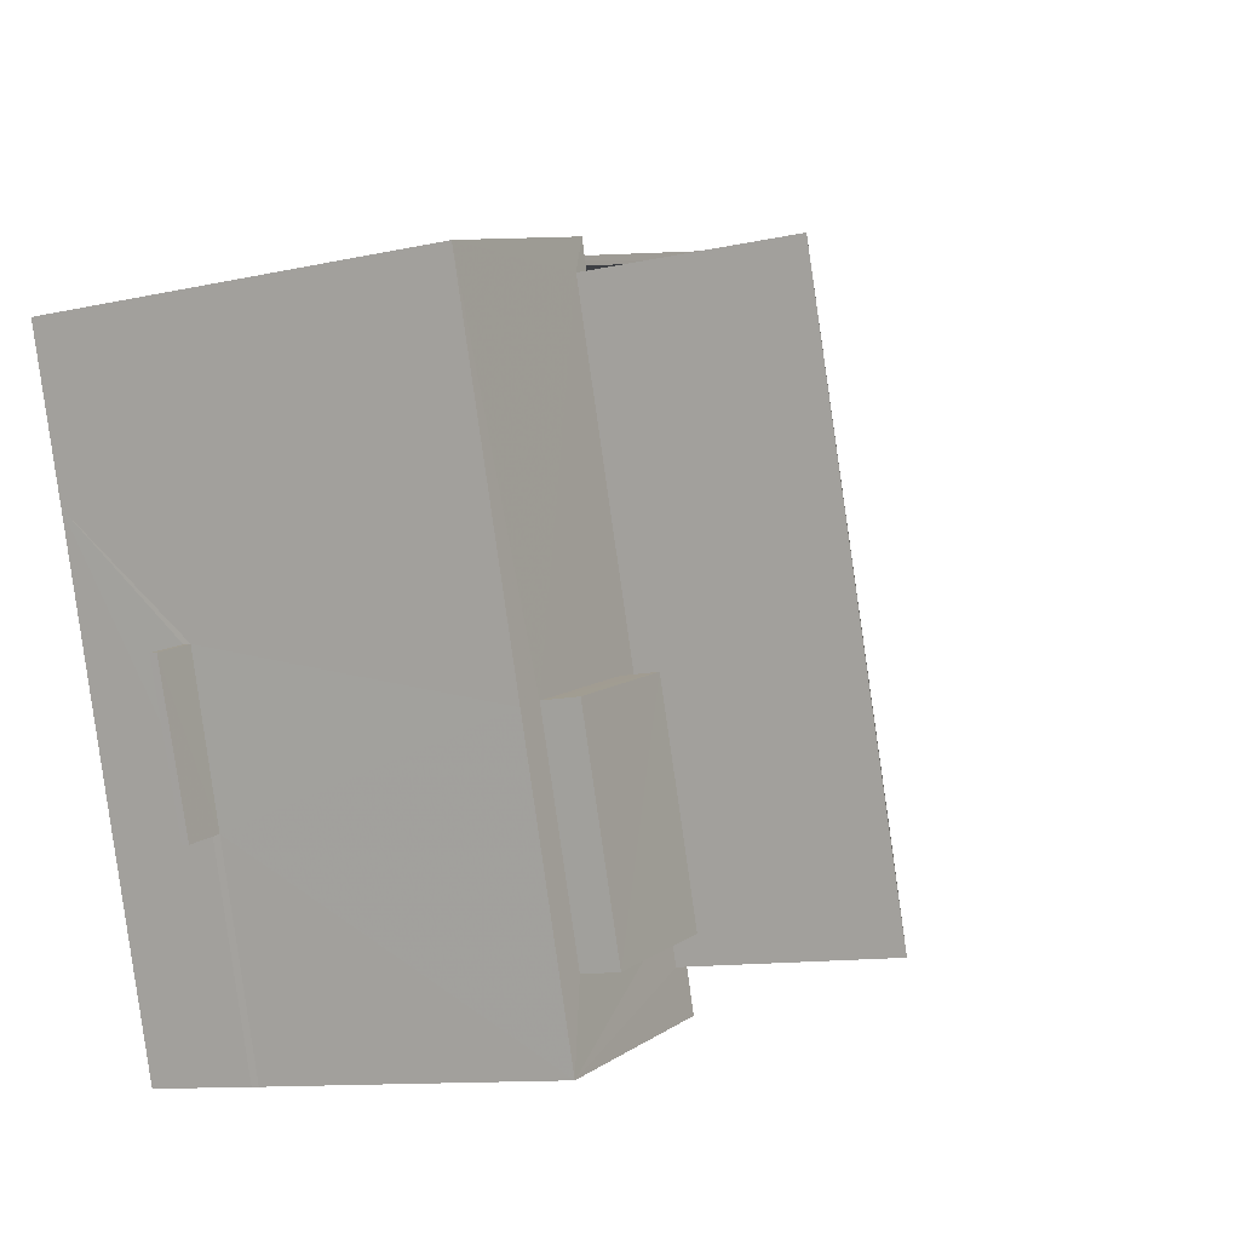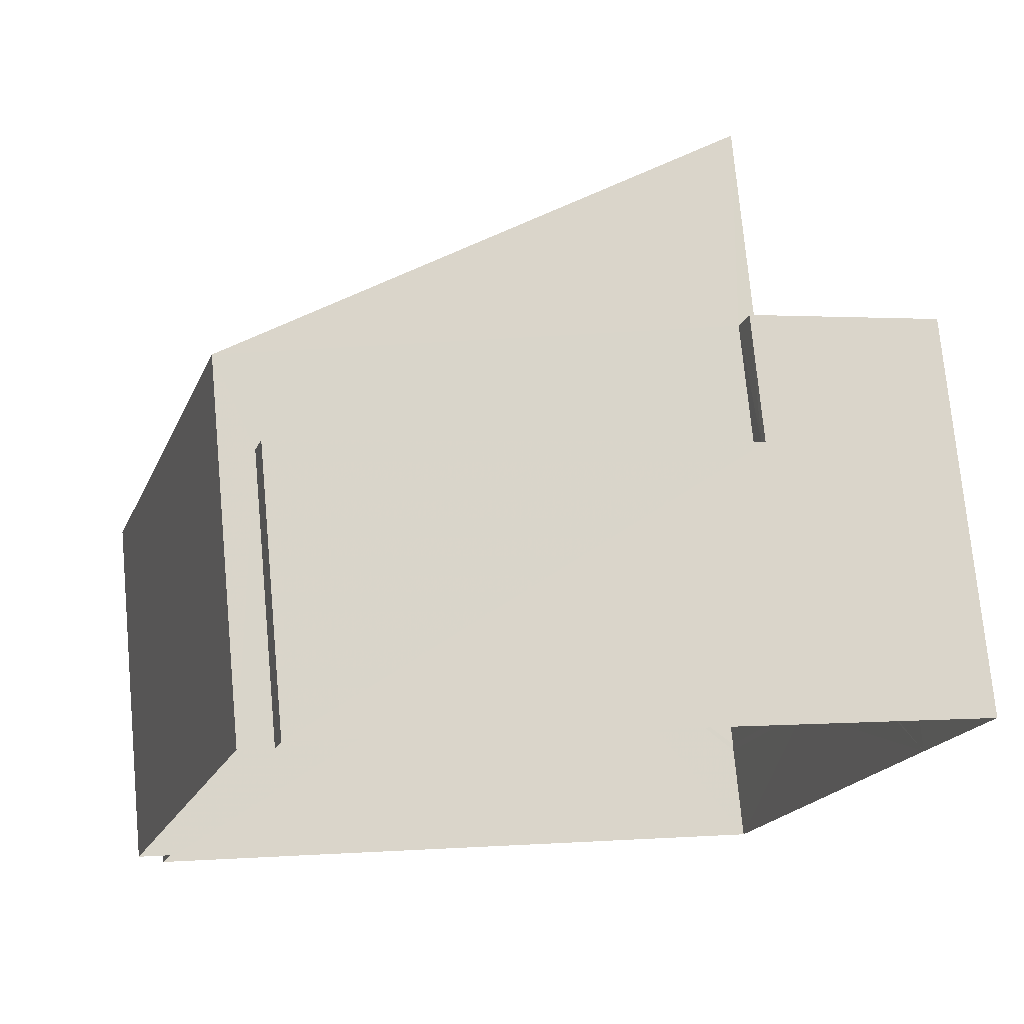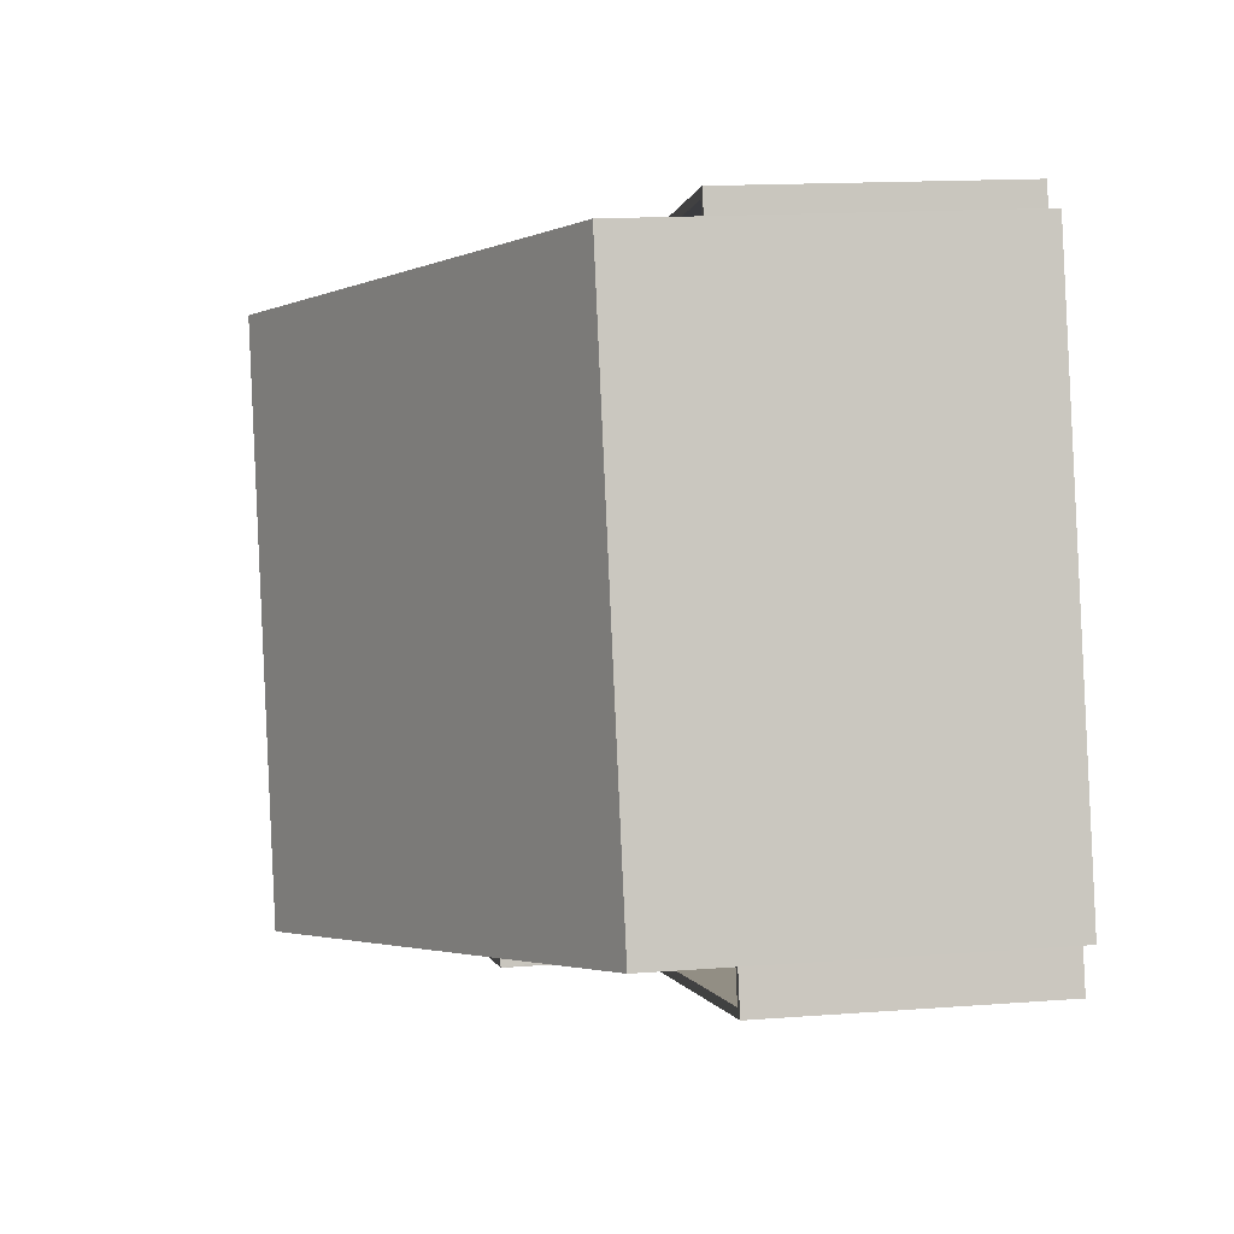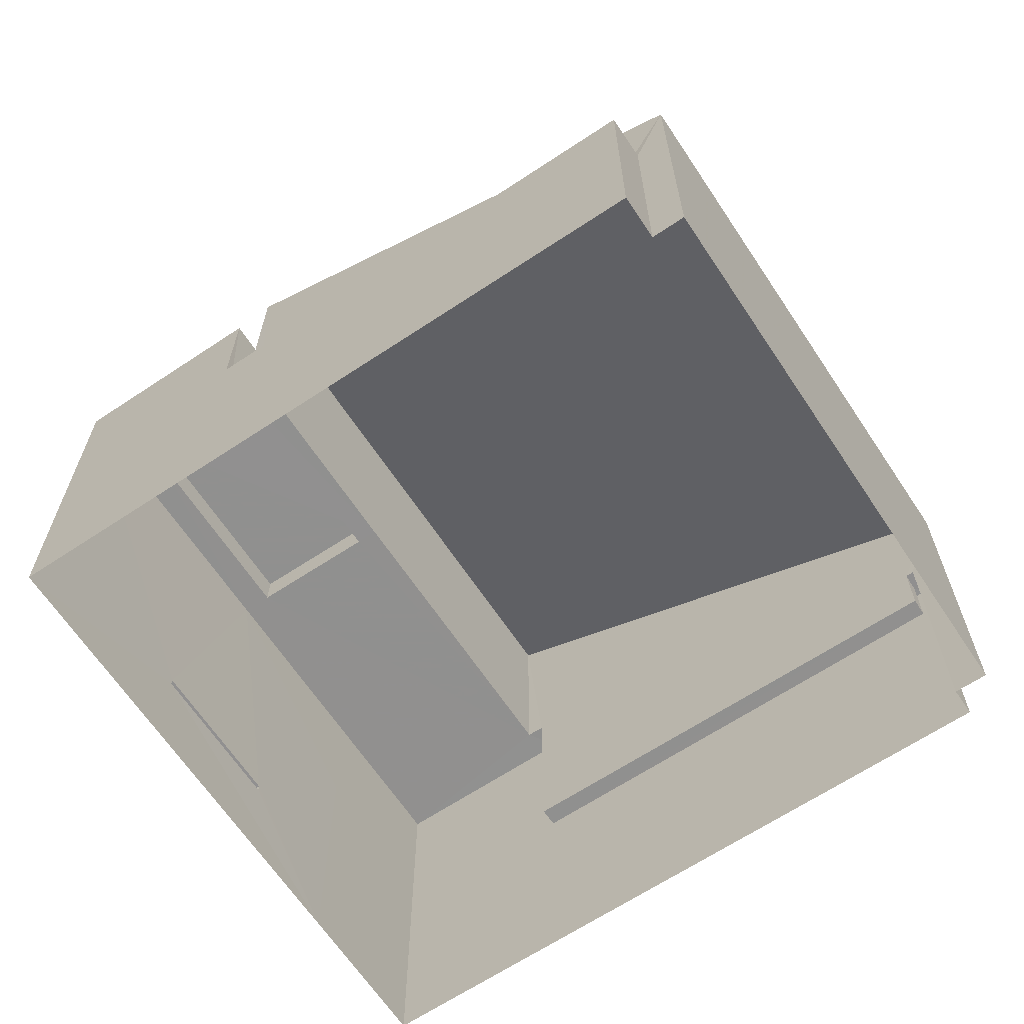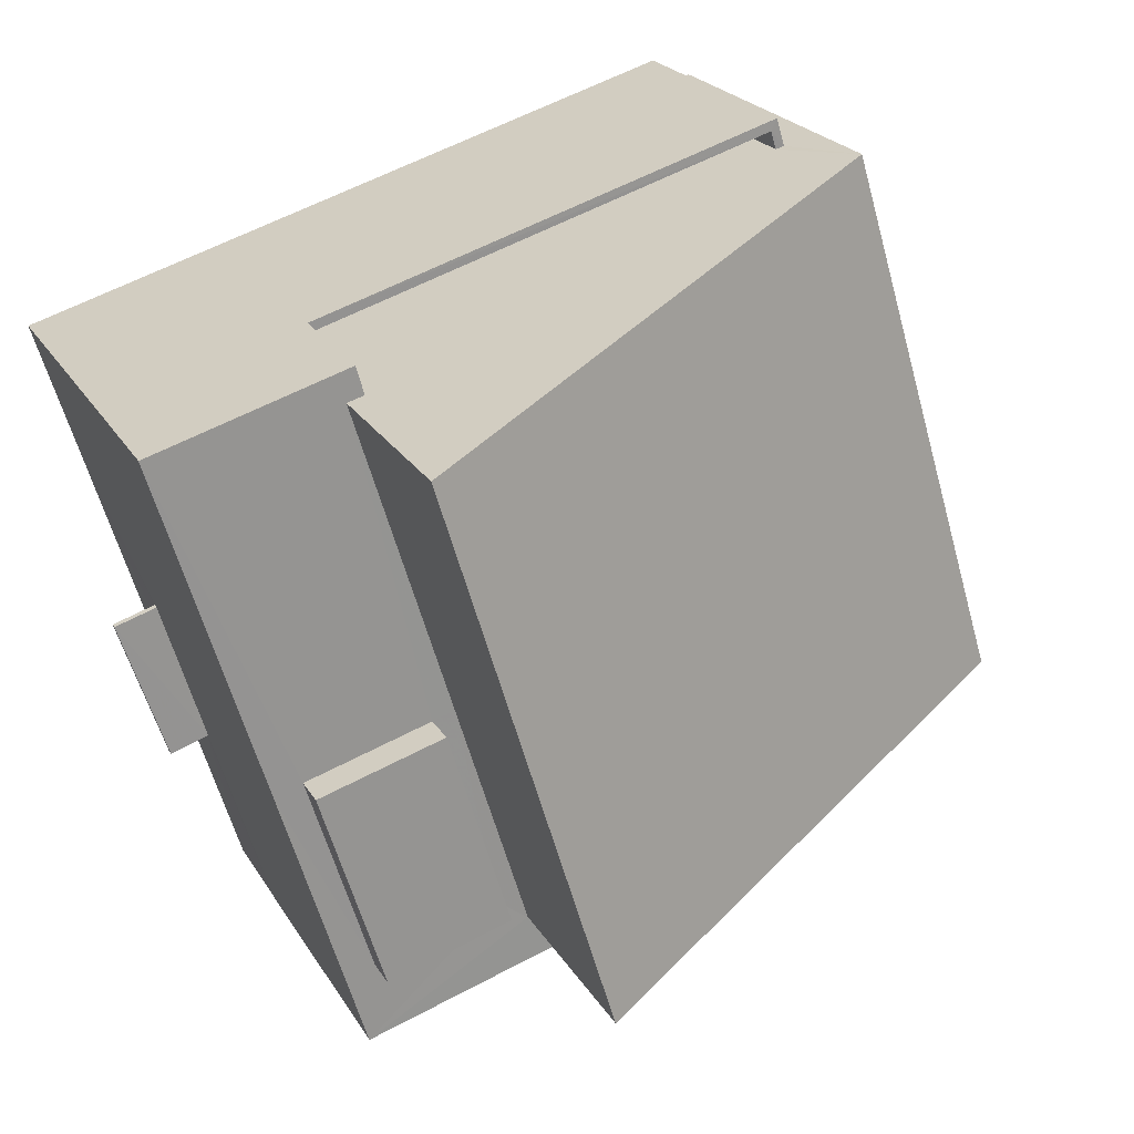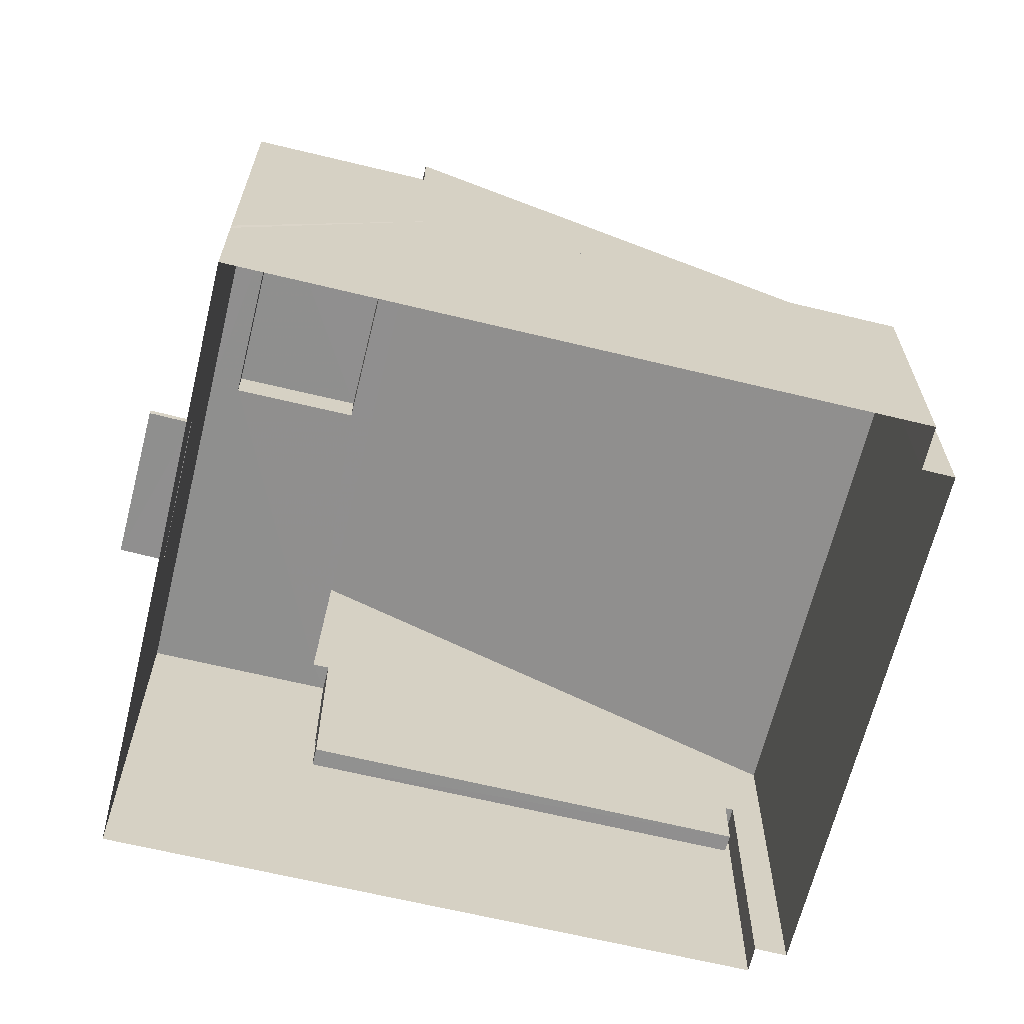
<metadata>
{"format":"obj","ext":"obj","renderer":"f3d","projection":"perspective","resolution":1024,"background":"white","views":[{"elev":-10.9,"azim":-60.6,"up":"+Y"},{"elev":73.8,"azim":174.7,"up":"+Y"},{"elev":15.9,"azim":81.0,"up":"+Y"},{"elev":-65.7,"azim":50.5,"up":"+Z"},{"elev":22.8,"azim":-23.4,"up":"+Y"},{"elev":-65.3,"azim":3.1,"up":"+Z"}]}
</metadata>
<code>
v -8.865e+04 -1.005e+05 2.132
v -8.864e+04 -1.005e+05 2.134
v -8.865e+04 -1.005e+05 2.132
v -8.866e+04 -1.005e+05 2.133
v -8.865e+04 -1.005e+05 2.132
v -8.864e+04 -1.005e+05 2.134
v -8.864e+04 -1.005e+05 2.134
v -8.866e+04 -1.005e+05 2.135
v -8.866e+04 -1.005e+05 2.133
v -8.866e+04 -1.005e+05 3.802
v -8.866e+04 -1.005e+05 3.802
v -8.866e+04 -1.005e+05 3.802
v -8.866e+04 -1.005e+05 3.802
v -8.865e+04 -1.005e+05 12.15
v -8.864e+04 -1.005e+05 8.145
v -8.865e+04 -1.005e+05 8.144
v -8.866e+04 -1.005e+05 12.15
v -8.865e+04 -1.005e+05 6.648
v -8.865e+04 -1.005e+05 6.648
v -8.864e+04 -1.005e+05 6.647
v -8.864e+04 -1.005e+05 6.647
v -8.864e+04 -1.005e+05 6.647
v -8.864e+04 -1.005e+05 6.647
v -8.865e+04 -1.005e+05 5.648
v -8.865e+04 -1.005e+05 5.648
v -8.864e+04 -1.005e+05 5.647
v -8.864e+04 -1.005e+05 5.647
v -8.866e+04 -1.005e+05 6.647
v -8.866e+04 -1.005e+05 6.646
v -8.866e+04 -1.005e+05 6.646
v -8.865e+04 -1.005e+05 8.788
v -8.865e+04 -1.005e+05 8.788
v -8.866e+04 -1.005e+05 8.788
v -8.866e+04 -1.005e+05 8.787
v -8.866e+04 -1.005e+05 8.788
v -8.865e+04 -1.005e+05 8.788
v -8.865e+04 -1.005e+05 8.787
v -8.865e+04 -1.005e+05 8.788
v -8.865e+04 -1.005e+05 8.787
v -8.866e+04 -1.005e+05 8.787
v -8.866e+04 -1.005e+05 9.383
v -8.865e+04 -1.005e+05 9.383
v -8.865e+04 -1.005e+05 9.382
v -8.866e+04 -1.005e+05 9.382
v -8.866e+04 -1.005e+05 6.646
v -8.865e+04 -1.005e+05 6.646
v -8.865e+04 -1.005e+05 6.645
v -8.865e+04 -1.005e+05 6.646
v -8.866e+04 -1.005e+05 6.646
v -8.865e+04 -1.005e+05 6.646
v -8.865e+04 -1.005e+05 5.646
v -8.865e+04 -1.005e+05 5.646
v -8.866e+04 -1.005e+05 5.646
v -8.866e+04 -1.005e+05 5.646
v -8.866e+04 -1.005e+05 8.786
v -8.866e+04 -1.005e+05 8.786
v -8.866e+04 -1.005e+05 8.786
v -8.866e+04 -1.005e+05 8.786
v -8.866e+04 -1.005e+05 3.922
v -8.866e+04 -1.005e+05 3.922
v -8.866e+04 -1.005e+05 3.922
v -8.866e+04 -1.005e+05 3.922
v -8.866e+04 -1.005e+05 3.803
v -8.866e+04 -1.005e+05 3.923
f 1 2 3
f 4 5 3
f 6 7 8
f 3 2 6
f 4 3 9
f 9 6 8
f 3 6 9
f 10 11 12
f 13 10 12
f 14 15 16
f 17 14 16
f 18 19 20
f 21 20 22
f 22 20 23
f 20 19 23
f 24 25 26
f 27 24 26
f 28 29 30
f 31 32 33
f 34 33 35
f 31 36 32
f 37 38 39
f 38 32 39
f 34 35 40
f 35 33 38
f 33 32 38
f 41 42 43
f 44 41 43
f 45 46 47
f 47 46 48
f 45 49 46
f 48 46 50
f 51 52 53
f 54 51 53
f 55 56 57
f 37 39 57
f 40 37 57
f 57 56 58
f 40 58 34
f 40 57 58
f 59 60 61
f 59 62 60
f 53 52 46
f 49 53 46
f 40 44 43
f 37 40 43
f 13 12 60
f 62 13 60
f 35 42 41
f 35 38 42
f 21 26 20
f 21 27 26
f 10 63 64
f 59 10 64
f 32 14 39
f 14 17 39
f 17 57 39
f 35 41 44
f 40 35 44
f 3 5 47
f 48 3 47
f 23 19 7
f 7 19 8
f 19 31 33
f 64 19 33
f 8 19 63
f 63 19 64
f 25 20 26
f 25 18 20
f 22 23 7
f 6 22 7
f 33 34 59
f 34 58 28
f 58 29 28
f 64 33 59
f 8 63 10
f 8 10 9
f 62 28 9
f 10 13 9
f 59 34 62
f 13 62 9
f 34 28 62
f 51 46 52
f 51 50 46
f 15 2 1
f 16 15 1
f 58 56 45
f 30 29 4
f 29 58 45
f 45 47 5
f 4 45 5
f 4 29 45
f 57 17 55
f 54 55 50
f 51 54 50
f 3 48 1
f 55 17 16
f 1 48 16
f 48 50 16
f 50 55 16
f 61 60 12
f 11 61 12
f 9 28 30
f 4 9 30
f 59 61 11
f 10 59 11
f 45 56 49
f 56 55 49
f 49 54 53
f 49 55 54
f 25 24 18
f 19 18 31
f 31 18 36
f 18 24 36
f 36 24 21
f 14 32 36
f 14 36 15
f 24 27 21
f 2 22 6
f 15 22 2
f 21 22 15
f 21 15 36
f 38 43 42
f 38 37 43

</code>
